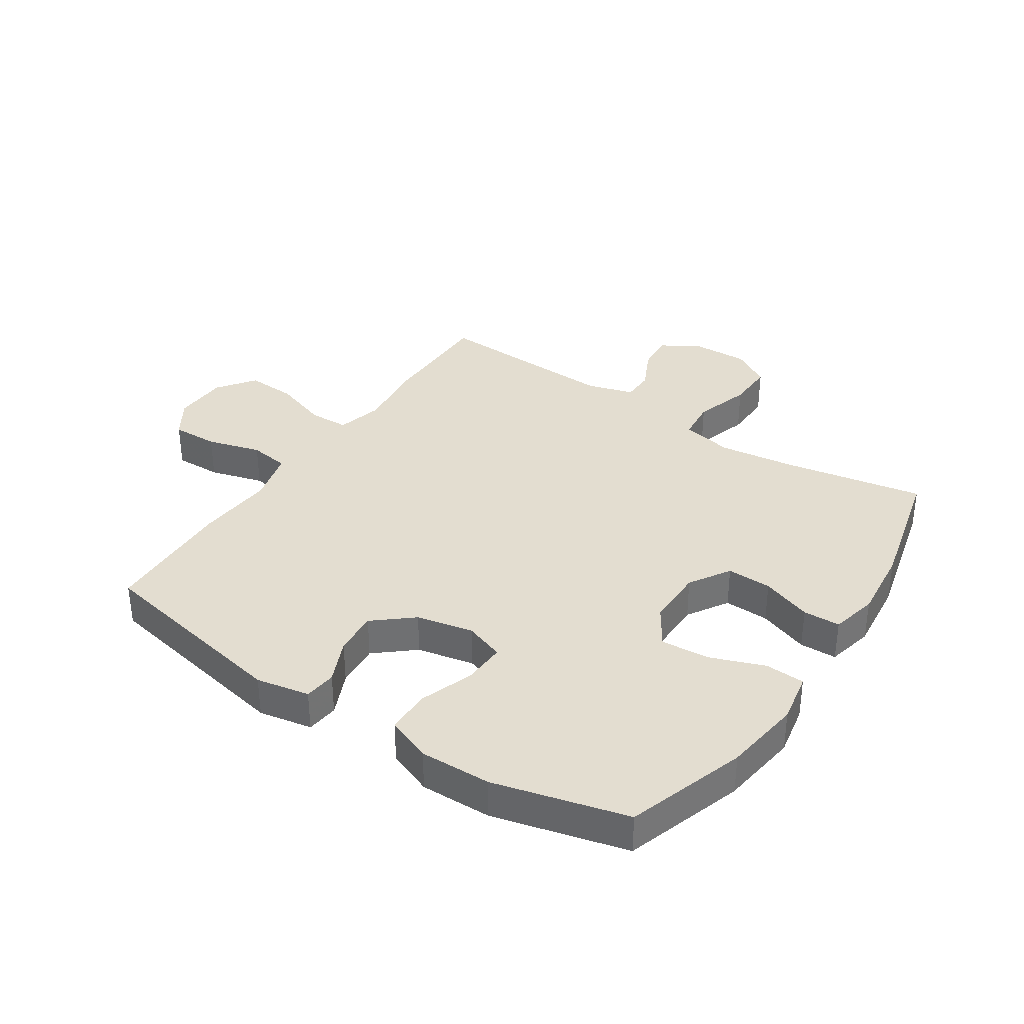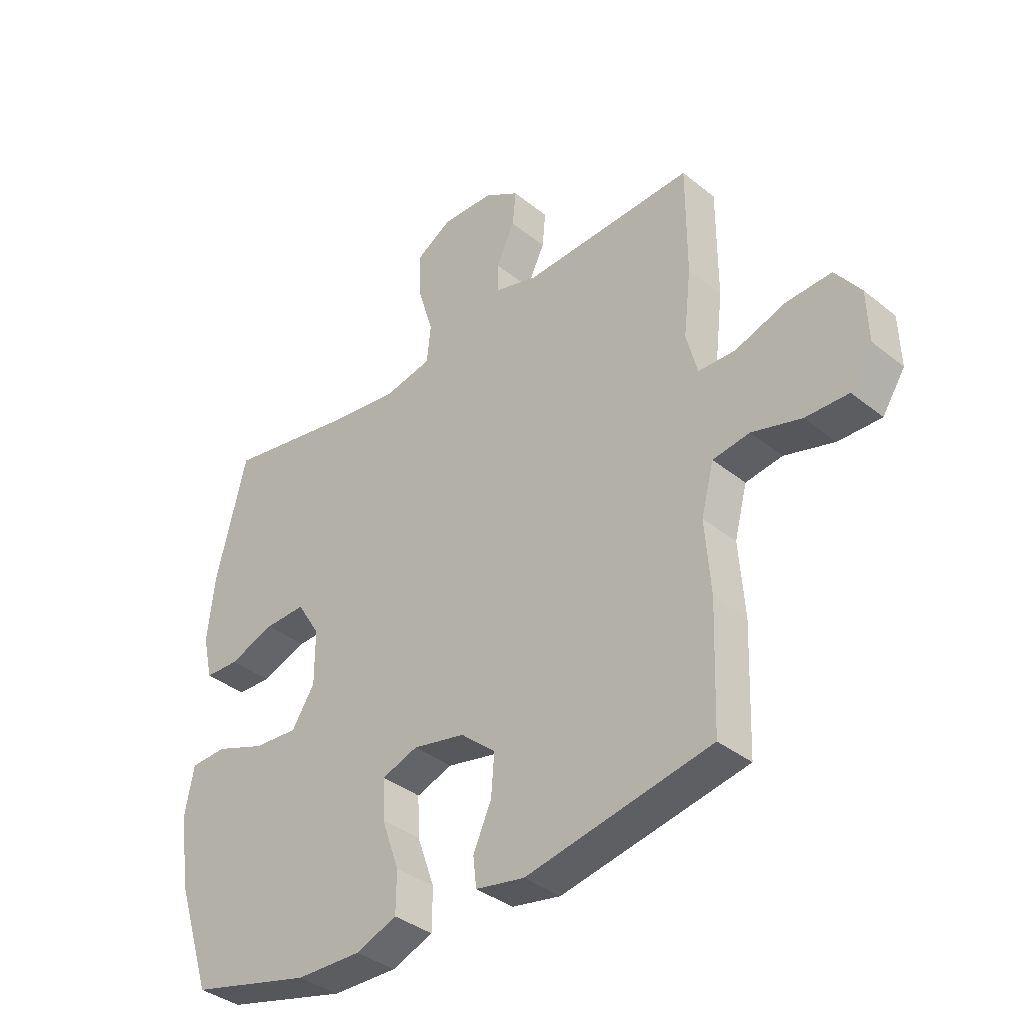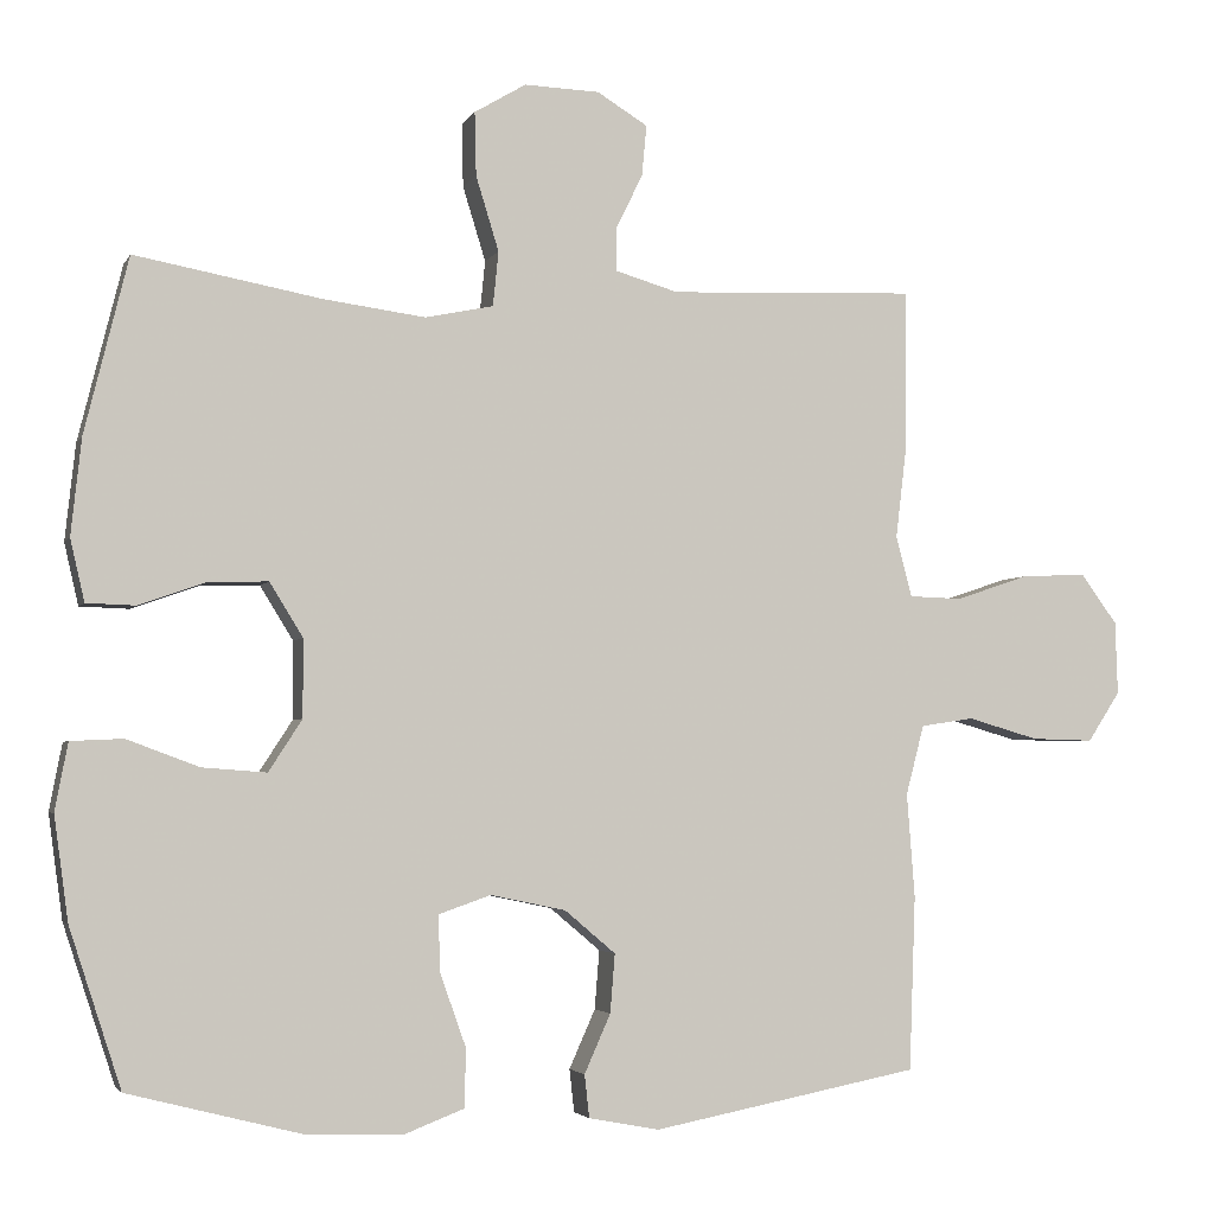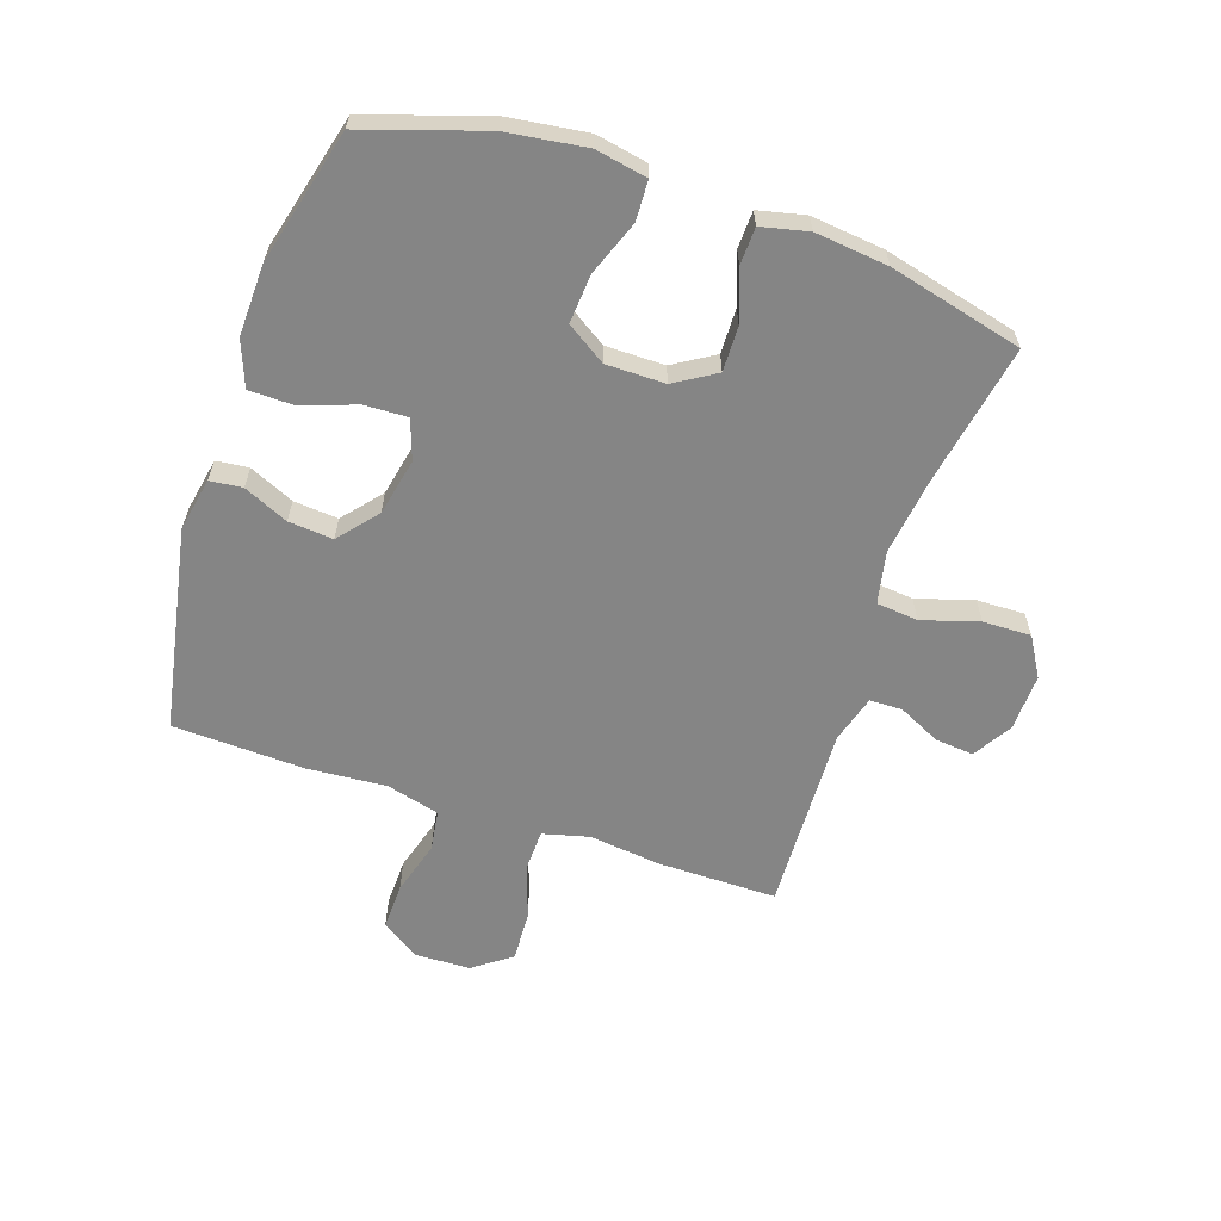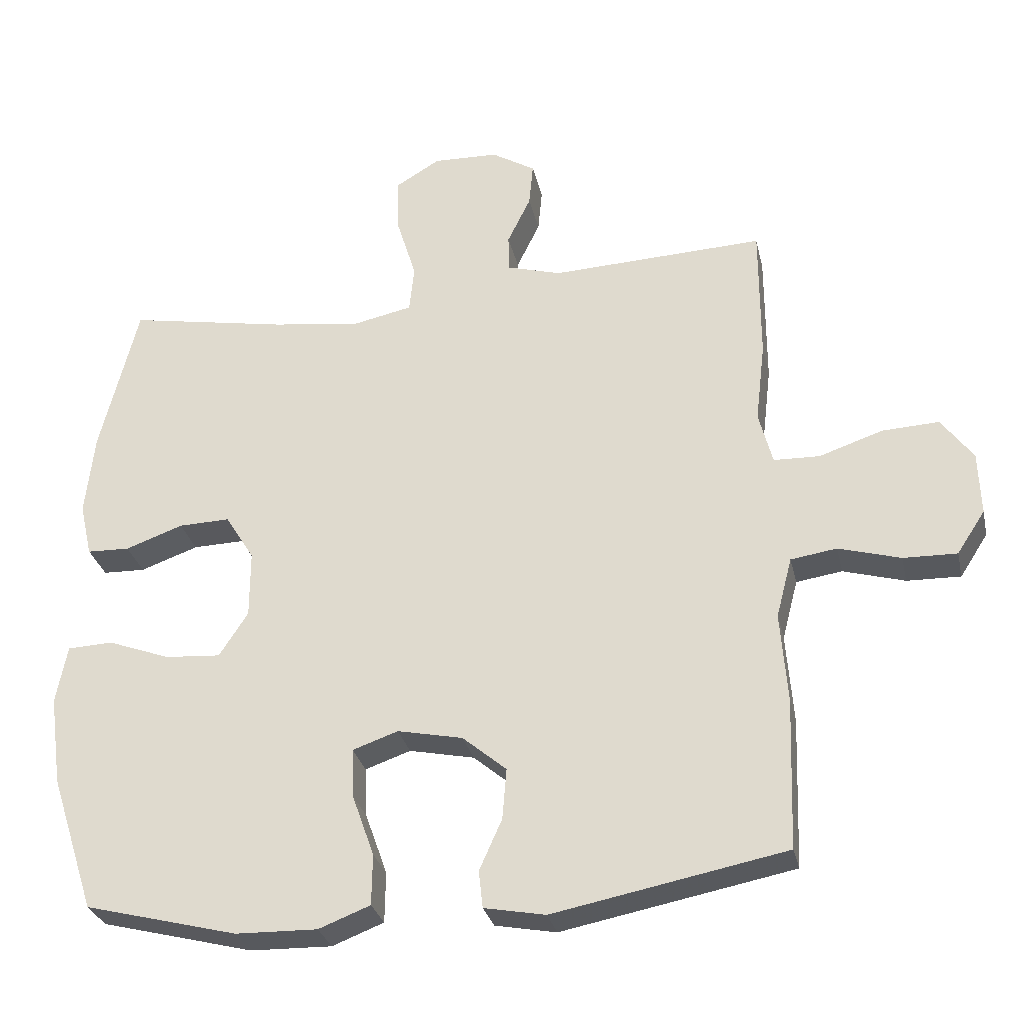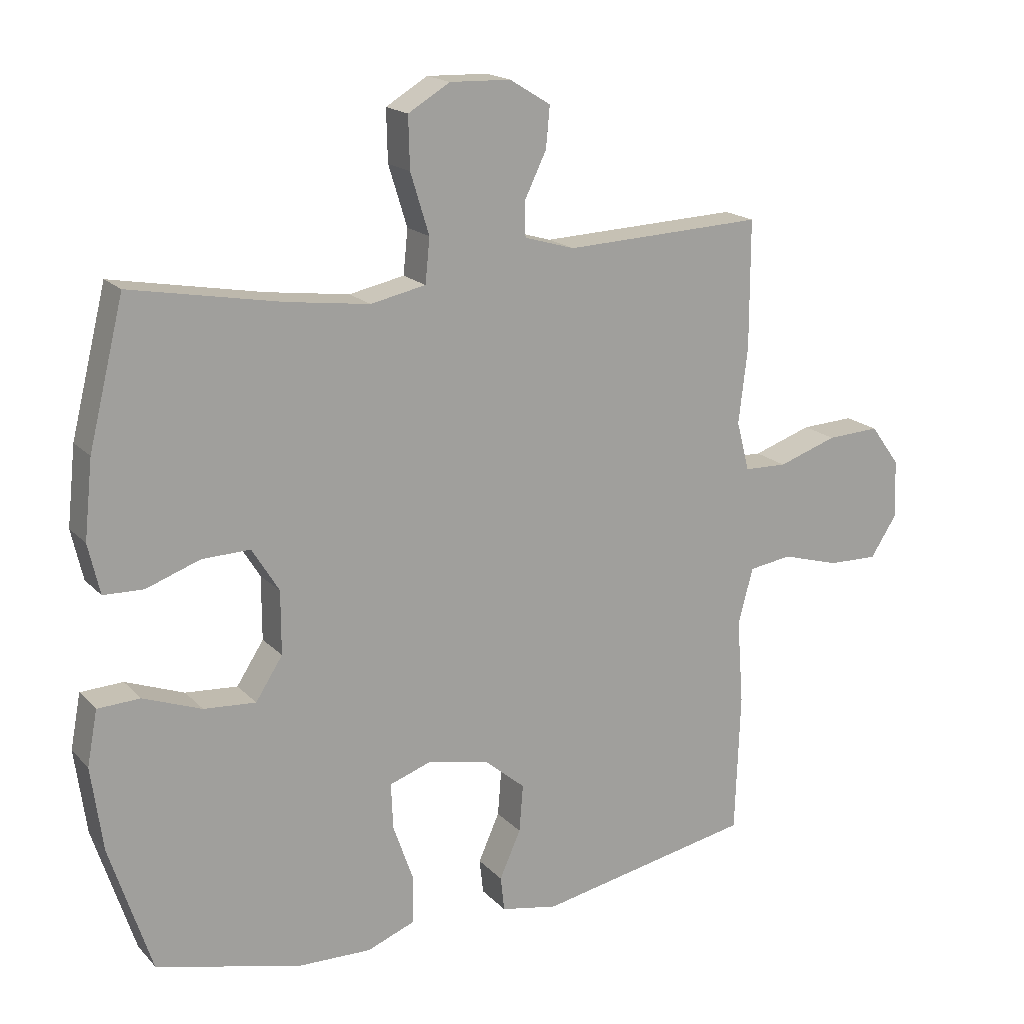
<metadata>
{"format":"obj","ext":"obj","renderer":"f3d","projection":"perspective","resolution":1024,"background":"white","views":[{"elev":35.5,"azim":-146.4,"up":"+Y"},{"elev":-37.1,"azim":44.2,"up":"+Z"},{"elev":-3.5,"azim":-16.2,"up":"+Z"},{"elev":-61.8,"azim":-108.7,"up":"+Y"},{"elev":-29.7,"azim":12.5,"up":"+Z"},{"elev":17.8,"azim":-28.6,"up":"+Z"}]}
</metadata>
<code>
v 0.5 0.07 0.5
v 0.5 0.07 0.301
v 0.486 0.07 0.183
v 0.506 0.07 0.106
v 0.573 0.07 0.104
v 0.665 0.07 0.135
v 0.748 0.07 0.139
v 0.794 0.07 0.076
v 0.797 0.07 -0.016
v 0.756 0.07 -0.079
v 0.678 0.07 -0.077
v 0.588 0.07 -0.051
v 0.521 0.07 -0.061
v 0.498 0.07 -0.149
v 0.508 0.07 -0.281
v 0.5 0.07 -0.5
v 0.163 0.07 -0.565
v 0.074 0.07 -0.548
v 0.068 0.07 -0.494
v 0.101 0.07 -0.42
v 0.107 0.07 -0.346
v 0.043 0.07 -0.292
v -0.052 0.07 -0.272
v -0.118 0.07 -0.295
v -0.115 0.07 -0.367
v -0.083 0.07 -0.457
v -0.084 0.07 -0.531
v -0.159 0.07 -0.56
v -0.278 0.07 -0.557
v -0.5 0.07 -0.5
v -0.565 0.07 -0.301
v -0.583 0.07 -0.17
v -0.567 0.07 -0.085
v -0.501 0.07 -0.082
v -0.41 0.07 -0.116
v -0.329 0.07 -0.122
v -0.287 0.07 -0.057
v -0.287 0.07 0.041
v -0.329 0.07 0.109
v -0.404 0.07 0.107
v -0.488 0.07 0.077
v -0.55 0.07 0.079
v -0.568 0.07 0.157
v -0.555 0.07 0.278
v -0.5 0.07 0.5
v -0.266 0.07 0.457
v -0.137 0.07 0.44
v -0.051 0.07 0.458
v -0.044 0.07 0.527
v -0.073 0.07 0.621
v -0.075 0.07 0.701
v -0.01 0.07 0.74
v 0.085 0.07 0.737
v 0.149 0.07 0.698
v 0.143 0.07 0.634
v 0.109 0.07 0.564
v 0.11 0.07 0.51
v 0.189 0.07 0.487
v 0.5 0 0.5
v 0.5 0 0.301
v 0.486 0 0.183
v 0.506 0 0.106
v 0.573 0 0.104
v 0.665 0 0.135
v 0.748 0 0.139
v 0.794 0 0.076
v 0.797 0 -0.016
v 0.756 0 -0.079
v 0.678 0 -0.077
v 0.588 0 -0.051
v 0.521 0 -0.061
v 0.498 0 -0.149
v 0.508 0 -0.281
v 0.5 0 -0.5
v 0.163 0 -0.565
v 0.074 0 -0.548
v 0.068 0 -0.494
v 0.101 0 -0.42
v 0.107 0 -0.346
v 0.043 0 -0.292
v -0.052 0 -0.272
v -0.118 0 -0.295
v -0.115 0 -0.367
v -0.083 0 -0.457
v -0.084 0 -0.531
v -0.159 0 -0.56
v -0.278 0 -0.557
v -0.5 0 -0.5
v -0.565 0 -0.301
v -0.583 0 -0.17
v -0.567 0 -0.085
v -0.501 0 -0.082
v -0.41 0 -0.116
v -0.329 0 -0.122
v -0.287 0 -0.057
v -0.287 0 0.041
v -0.329 0 0.109
v -0.404 0 0.107
v -0.488 0 0.077
v -0.55 0 0.079
v -0.568 0 0.157
v -0.555 0 0.278
v -0.5 0 0.5
v -0.266 0 0.457
v -0.137 0 0.44
v -0.051 0 0.458
v -0.044 0 0.527
v -0.073 0 0.621
v -0.075 0 0.701
v -0.01 0 0.74
v 0.085 0 0.737
v 0.149 0 0.698
v 0.143 0 0.634
v 0.109 0 0.564
v 0.11 0 0.51
v 0.189 0 0.487
f 54 55 56
f 53 54 56
f 52 53 56
f 51 52 56
f 50 51 56
f 49 50 56
f 48 49 56 57
f 44 45 46
f 43 44 46
f 42 43 46
f 41 42 46
f 40 41 46
f 39 40 46 47
f 38 39 47 48
f 33 34 35
f 32 33 35
f 31 32 35
f 30 31 35
f 29 30 35
f 28 29 35
f 27 28 35
f 26 27 35
f 25 26 35
f 24 25 35 36
f 23 24 36 37
f 18 19 20
f 17 18 20
f 16 17 20
f 15 16 20
f 14 15 20
f 13 14 20 21
f 10 11 12
f 9 10 12
f 8 9 12
f 7 8 12
f 6 7 12
f 5 6 12
f 4 5 12 13
f 13 21 22
f 4 13 22
f 3 4 22
f 37 38 48
f 23 37 48
f 22 23 48
f 3 22 48
f 2 3 48
f 1 2 48
f 58 1 48
f 48 57 58
f 114 113 112
f 114 112 111
f 114 111 110
f 114 110 109
f 114 109 108
f 114 108 107
f 115 114 107 106
f 104 103 102
f 104 102 101
f 104 101 100
f 104 100 99
f 104 99 98
f 105 104 98 97
f 106 105 97 96
f 93 92 91
f 93 91 90
f 93 90 89
f 93 89 88
f 93 88 87
f 93 87 86
f 93 86 85
f 93 85 84
f 93 84 83
f 94 93 83 82
f 95 94 82 81
f 78 77 76
f 78 76 75
f 78 75 74
f 78 74 73
f 78 73 72
f 79 78 72 71
f 70 69 68
f 70 68 67
f 70 67 66
f 70 66 65
f 70 65 64
f 70 64 63
f 71 70 63 62
f 80 79 71
f 80 71 62
f 80 62 61
f 106 96 95
f 106 95 81
f 106 81 80
f 106 80 61
f 106 61 60
f 106 60 59
f 106 59 116
f 116 115 106
f 1 59 60 2
f 2 60 61 3
f 3 61 62 4
f 4 62 63 5
f 5 63 64 6
f 6 64 65 7
f 7 65 66 8
f 8 66 67 9
f 9 67 68 10
f 10 68 69 11
f 11 69 70 12
f 12 70 71 13
f 13 71 72 14
f 14 72 73 15
f 15 73 74 16
f 16 74 75 17
f 17 75 76 18
f 18 76 77 19
f 19 77 78 20
f 20 78 79 21
f 21 79 80 22
f 22 80 81 23
f 23 81 82 24
f 24 82 83 25
f 25 83 84 26
f 26 84 85 27
f 27 85 86 28
f 28 86 87 29
f 29 87 88 30
f 30 88 89 31
f 31 89 90 32
f 32 90 91 33
f 33 91 92 34
f 34 92 93 35
f 35 93 94 36
f 36 94 95 37
f 37 95 96 38
f 38 96 97 39
f 39 97 98 40
f 40 98 99 41
f 41 99 100 42
f 42 100 101 43
f 43 101 102 44
f 44 102 103 45
f 45 103 104 46
f 46 104 105 47
f 47 105 106 48
f 48 106 107 49
f 49 107 108 50
f 50 108 109 51
f 51 109 110 52
f 52 110 111 53
f 53 111 112 54
f 54 112 113 55
f 55 113 114 56
f 56 114 115 57
f 57 115 116 58
f 58 116 59 1

</code>
